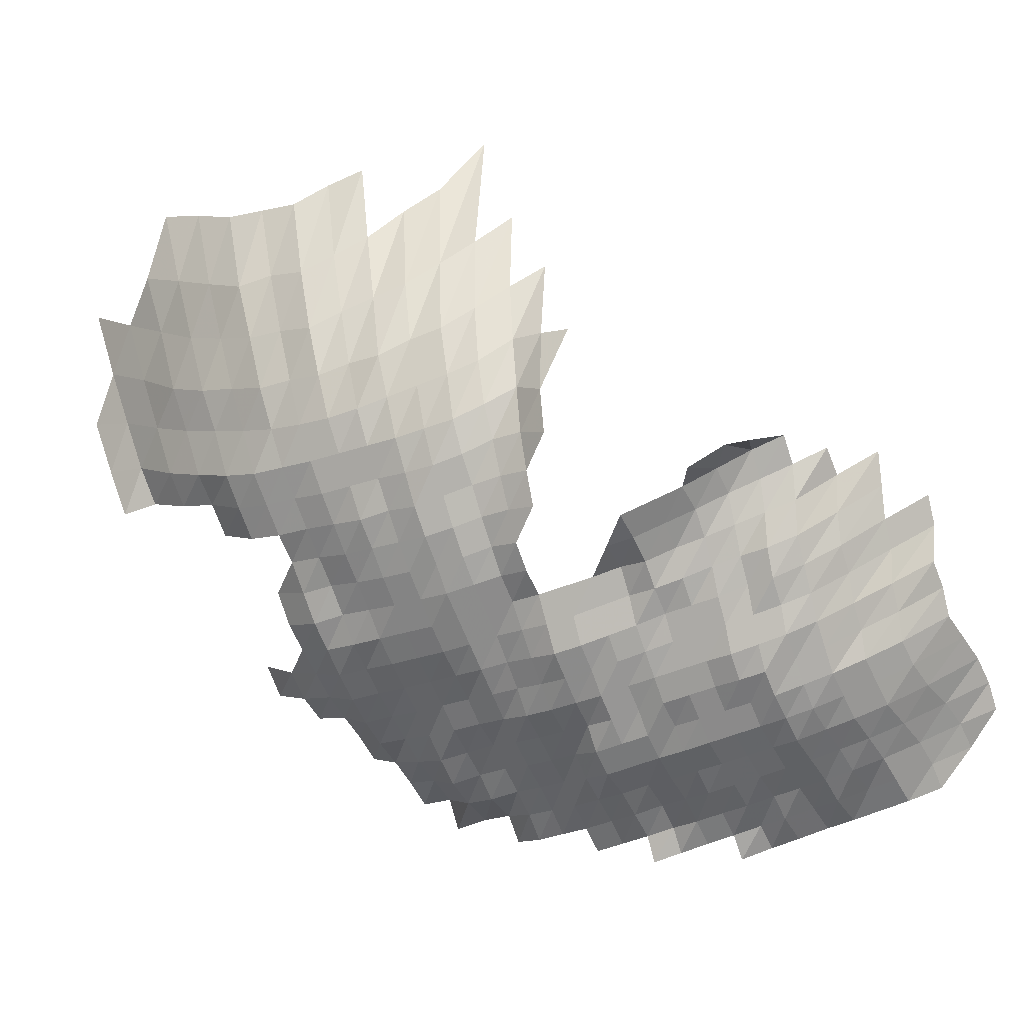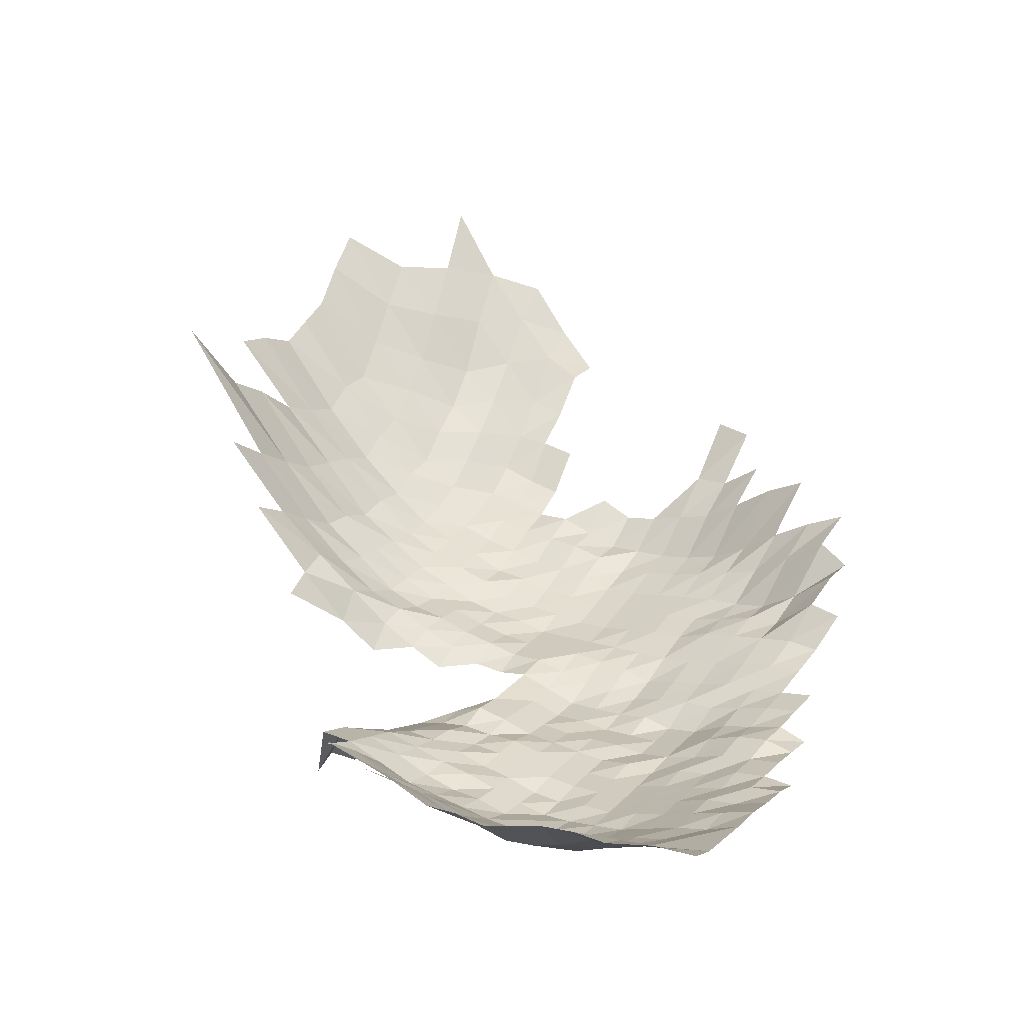
<metadata>
{"format":"obj","ext":"obj","renderer":"f3d","projection":"perspective","resolution":1024,"background":"white","views":[{"elev":-67.9,"azim":22.0,"up":"+Z"},{"elev":17.6,"azim":121.7,"up":"+Z"}]}
</metadata>
<code>
g
v -0.04459 -0.03727 0.354
v -0.04296 -0.02603 0.341
v -0.0417 -0.0157 0.331
v -0.03658 -0.0615 0.377
v -0.03484 -0.04818 0.359
v -0.03358 -0.03643 0.346
v -0.03251 -0.02558 0.335
v -0.03202 -0.01565 0.33
v -0.02465 -0.05906 0.362
v -0.02356 -0.04644 0.346
v -0.02275 -0.03516 0.334
v -0.022 -0.02466 0.323
v -0.02179 -0.01517 0.32
v -0.02213 0.041 0.325
v -0.022 0.0501 0.323
v -0.01422 -0.06972 0.363
v -0.01367 -0.05694 0.349
v -0.01301 -0.04456 0.332
v -0.01269 -0.03411 0.324
v -0.0123 -0.02397 0.314
v -0.01226 -0.01484 0.313
v -0.01218 -0.005749 0.311
v -0.01214 0.03911 0.31
v -0.01214 0.04808 0.31
v -0.01238 0.05815 0.316
v -0.003822 -0.08243 0.373
v -0.003617 -0.0678 0.353
v -0.003453 -0.05498 0.337
v -0.00331 -0.04335 0.323
v -0.003238 -0.03327 0.316
v -0.003136 -0.02336 0.306
v -0.003105 -0.01437 0.303
v -0.003084 -0.005564 0.301
v -0.003084 0.01185 0.301
v -0.003043 0.02029 0.297
v -0.003054 0.02898 0.298
v -0.003074 0.03785 0.3
v -0.003095 0.04684 0.302
v -0.003146 0.0565 0.307
v -0.003207 0.06666 0.313
v -0.003248 0.07668 0.317
v 0.006819 -0.08067 0.365
v 0.006408 -0.06588 0.343
v 0.006147 -0.05367 0.329
v 0.005923 -0.04254 0.317
v 0.005773 -0.03253 0.309
v 0.005605 -0.0229 0.3
v 0.005568 -0.01413 0.298
v 0.00553 -0.005472 0.296
v 0.00553 0.003091 0.296
v 0.005474 0.01154 0.293
v 0.005418 0.01981 0.29
v 0.005418 0.0282 0.29
v 0.005418 0.03659 0.29
v 0.005437 0.04513 0.291
v 0.005474 0.05392 0.293
v 0.005549 0.06325 0.297
v 0.005661 0.07329 0.303
v 0.005755 0.08341 0.308
v 0.005829 0.09352 0.312
v 0.01695 -0.07868 0.356
v 0.0159 -0.06415 0.334
v 0.01533 -0.05253 0.322
v 0.01476 -0.04161 0.31
v 0.01443 -0.0319 0.303
v 0.01414 -0.02268 0.297
v 0.01405 -0.01399 0.295
v 0.01395 -0.005417 0.293
v 0.0139 0.00305 0.292
v 0.01386 0.01146 0.291
v 0.01376 0.01974 0.289
v 0.01362 0.02781 0.286
v 0.01367 0.03621 0.287
v 0.01371 0.04467 0.288
v 0.01381 0.05337 0.29
v 0.0139 0.06218 0.292
v 0.014 0.07111 0.294
v 0.01428 0.08125 0.3
v 0.01457 0.09172 0.306
v 0.01433 0.09893 0.301
v 0.02694 -0.07779 0.352
v 0.02549 -0.06396 0.333
v 0.02442 -0.05204 0.319
v 0.02358 -0.04134 0.308
v 0.02289 -0.03148 0.299
v 0.0225 -0.02245 0.294
v 0.02227 -0.0138 0.291
v 0.02212 -0.005343 0.289
v 0.02197 0.002997 0.287
v 0.02189 0.01126 0.286
v 0.02182 0.01947 0.285
v 0.02166 0.02752 0.283
v 0.02166 0.03571 0.283
v 0.02174 0.04405 0.284
v 0.02182 0.05245 0.285
v 0.02189 0.06091 0.286
v 0.02189 0.06918 0.286
v 0.02197 0.07773 0.287
v 0.02235 0.08753 0.292
v 0.02296 0.0986 0.3
v 0.03671 -0.07691 0.348
v 0.0346 -0.063 0.328
v 0.03312 -0.05123 0.314
v 0.03207 -0.0408 0.304
v 0.03122 -0.03116 0.296
v 0.0308 -0.02229 0.292
v 0.03048 -0.0137 0.289
v 0.03006 -0.005269 0.285
v 0.02995 0.002966 0.284
v 0.02974 0.0111 0.282
v 0.02964 0.01919 0.281
v 0.02953 0.02723 0.28
v 0.02953 0.03533 0.28
v 0.02964 0.04358 0.281
v 0.02974 0.0519 0.282
v 0.02974 0.06005 0.282
v 0.02995 0.0687 0.284
v 0.03017 0.07745 0.286
v 0.03017 0.08573 0.286
v 0.03101 0.09663 0.294
v 0.0308 0.1044 0.292
v 0.04718 -0.07757 0.351
v 0.04435 -0.06338 0.33
v 0.04247 -0.05155 0.316
v 0.04086 -0.0408 0.304
v 0.03965 -0.03106 0.295
v 0.03898 -0.02214 0.29
v 0.03857 -0.01361 0.287
v 0.03817 -0.00525 0.284
v 0.03777 0.002935 0.281
v 0.0375 0.01099 0.279
v 0.03737 0.01899 0.278
v 0.03723 0.02693 0.277
v 0.03723 0.03495 0.277
v 0.03737 0.04312 0.278
v 0.0375 0.05134 0.279
v 0.0375 0.05942 0.279
v 0.0379 0.06821 0.282
v 0.03804 0.07664 0.283
v 0.03817 0.08513 0.284
v 0.03831 0.09367 0.285
v 0.03817 0.1016 0.284
v 0.05749 -0.07779 0.352
v 0.05439 -0.06396 0.333
v 0.05178 -0.05171 0.317
v 0.04933 -0.04053 0.302
v 0.04818 -0.03106 0.295
v 0.04704 -0.02199 0.288
v 0.04639 -0.01347 0.284
v 0.04573 -0.005176 0.28
v 0.04541 0.002903 0.278
v 0.04524 0.01091 0.277
v 0.04492 0.01878 0.275
v 0.04492 0.02674 0.275
v 0.04492 0.0347 0.275
v 0.04492 0.04265 0.275
v 0.04492 0.05061 0.275
v 0.04492 0.05856 0.275
v 0.04508 0.06676 0.276
v 0.04524 0.07502 0.277
v 0.04557 0.08363 0.279
v 0.04573 0.09203 0.28
v 0.04573 0.1001 0.28
v 0.06537 -0.0653 0.34
v 0.06114 -0.05188 0.318
v 0.05845 -0.0408 0.304
v 0.05672 -0.03106 0.295
v 0.05518 -0.02191 0.287
v 0.05422 -0.01337 0.282
v 0.05384 -0.005176 0.28
v 0.05326 0.002893 0.277
v 0.05287 0.01083 0.275
v 0.05268 0.01872 0.274
v 0.05268 0.02664 0.274
v 0.05268 0.03457 0.274
v 0.05249 0.04234 0.273
v 0.0523 0.05006 0.272
v 0.05191 0.0575 0.27
v 0.0523 0.06579 0.272
v 0.05249 0.07393 0.273
v 0.05287 0.08243 0.275
v 0.05287 0.09039 0.275
v 0.05307 0.0987 0.276
v 0.05326 0.1071 0.277
v 0.07631 -0.06626 0.345
v 0.07123 -0.05253 0.322
v 0.06724 -0.0408 0.304
v 0.06525 -0.03106 0.295
v 0.06326 -0.02184 0.286
v 0.06238 -0.01337 0.282
v 0.06193 -0.005176 0.28
v 0.06127 0.002893 0.277
v 0.06083 0.01083 0.275
v 0.06039 0.01865 0.273
v 0.06039 0.02654 0.273
v 0.05994 0.03419 0.271
v 0.0595 0.04172 0.269
v 0.05928 0.04932 0.268
v 0.05906 0.05686 0.267
v 0.0595 0.06507 0.269
v 0.05972 0.07312 0.27
v 0.05972 0.08093 0.27
v 0.06017 0.0894 0.272
v 0.06061 0.09799 0.274
v 0.06083 0.1063 0.275
v 0.0908 -0.06972 0.363
v 0.08179 -0.05335 0.327
v 0.07704 -0.04134 0.308
v 0.07404 -0.03116 0.296
v 0.07204 -0.02199 0.288
v 0.07104 -0.01347 0.284
v 0.06979 -0.005158 0.279
v 0.06878 0.002872 0.275
v 0.06778 0.01067 0.271
v 0.06753 0.01844 0.27
v 0.06778 0.02635 0.271
v 0.06703 0.03381 0.268
v 0.06628 0.0411 0.265
v 0.06628 0.04877 0.265
v 0.06628 0.05643 0.265
v 0.06653 0.06434 0.266
v 0.06603 0.0715 0.264
v 0.06628 0.07943 0.265
v 0.06728 0.08841 0.269
v 0.06778 0.09691 0.271
v 0.06828 0.1055 0.273
v 0.06753 0.1122 0.27
v 0.09293 -0.05433 0.333
v 0.08735 -0.04201 0.313
v 0.084 -0.03169 0.301
v 0.08121 -0.02222 0.291
v 0.0787 -0.01337 0.282
v 0.07702 -0.005102 0.276
v 0.07562 0.00283 0.271
v 0.07535 0.02625 0.27
v 0.07451 0.03369 0.267
v 0.07367 0.04095 0.264
v 0.07367 0.04858 0.264
v 0.07339 0.05601 0.263
v 0.07339 0.06362 0.263
v 0.07339 0.07123 0.263
v 0.07367 0.07913 0.264
v 0.07479 0.08809 0.268
v 0.07562 0.09691 0.271
v 0.0759 0.1051 0.272
v 0.07535 0.1122 0.27
v 0.09763 -0.04254 0.317
v 0.09178 -0.03137 0.298
v 0.08747 -0.02168 0.284
v 0.085 -0.01309 0.276
v 0.08285 0.02616 0.269
v 0.08223 0.03369 0.267
v 0.08131 0.04095 0.264
v 0.081 0.0484 0.263
v 0.081 0.05601 0.263
v 0.081 0.06362 0.263
v 0.08069 0.07096 0.262
v 0.081 0.07883 0.263
v 0.08162 0.0871 0.265
v 0.08254 0.09584 0.268
v 0.08285 0.104 0.269
v 0.08316 0.1122 0.27
v 0.09906 -0.03095 0.294
v 0.08962 0.01817 0.266
v 0.09063 0.02616 0.269
v 0.08996 0.03369 0.267
v 0.08895 0.04095 0.264
v 0.08861 0.0484 0.263
v 0.08827 0.05579 0.262
v 0.08794 0.06313 0.261
v 0.08827 0.07096 0.262
v 0.08794 0.07823 0.261
v 0.08895 0.08677 0.264
v 0.08928 0.09477 0.265
v 0.0903 0.1036 0.268
v 0.09063 0.1118 0.269
v 0.0903 0.1191 0.268
v 0.09622 0.01036 0.263
v 0.09695 0.0181 0.265
v 0.09732 0.02586 0.266
v 0.09695 0.03343 0.265
v 0.09695 0.0411 0.265
v 0.09622 0.0484 0.263
v 0.09549 0.05558 0.261
v 0.09512 0.06289 0.26
v 0.09512 0.07041 0.26
v 0.09512 0.07794 0.26
v 0.09585 0.08611 0.262
v 0.09659 0.09441 0.264
v 0.09732 0.1028 0.266
v 0.09841 0.1118 0.269
v 0.09878 0.12 0.27
v 0.1046 0.01043 0.265
v 0.1054 0.01824 0.267
v 0.1058 0.02606 0.268
v 0.1046 0.03343 0.265
v 0.1042 0.04095 0.264
v 0.1034 0.04822 0.262
v 0.1026 0.05537 0.26
v 0.1022 0.06265 0.259
v 0.1022 0.07014 0.259
v 0.1022 0.07763 0.259
v 0.103 0.08579 0.261
v 0.1038 0.09405 0.263
v 0.105 0.1028 0.266
v 0.1054 0.1109 0.267
v 0.1066 0.12 0.27
v 0.1131 0.01051 0.267
v 0.114 0.01837 0.269
v 0.1136 0.02606 0.268
v 0.1127 0.03356 0.266
v 0.1114 0.04079 0.263
v 0.1106 0.04803 0.261
v 0.1093 0.05494 0.258
v 0.1089 0.06216 0.257
v 0.1093 0.06987 0.258
v 0.1093 0.07734 0.258
v 0.1102 0.08546 0.26
v 0.111 0.09369 0.262
v 0.1123 0.1024 0.265
v 0.1136 0.1113 0.268
v 0.1148 0.1204 0.271
v 0.1168 0.002695 0.258
v 0.1227 0.01067 0.271
v 0.1231 0.01858 0.272
v 0.1218 0.02616 0.269
v 0.1204 0.03356 0.266
v 0.1195 0.04095 0.264
v 0.1181 0.04803 0.261
v 0.1168 0.05494 0.258
v 0.1159 0.06192 0.256
v 0.1159 0.06933 0.256
v 0.1163 0.07704 0.257
v 0.1168 0.0848 0.258
v 0.1181 0.09334 0.261
v 0.1195 0.102 0.264
v 0.1204 0.1105 0.266
v 0.1222 0.12 0.27
v 0.1271 0.002757 0.264
v 0.1324 0.01083 0.275
v 0.132 0.01872 0.274
v 0.13 0.02625 0.27
v 0.1276 0.03343 0.265
v 0.1262 0.04063 0.262
v 0.1257 0.04803 0.261
v 0.1242 0.05494 0.258
v 0.1242 0.06241 0.258
v 0.1238 0.0696 0.257
v 0.1238 0.07704 0.257
v 0.1247 0.08513 0.259
v 0.1262 0.09369 0.262
v 0.1271 0.102 0.264
v 0.1291 0.1113 0.268
v 0.13 0.12 0.27
v 0.1332 0.002726 0.261
v 0.1414 0.01091 0.277
v 0.1409 0.01885 0.276
v 0.1383 0.02635 0.271
v 0.1358 0.03356 0.266
v 0.1348 0.04095 0.264
v 0.1338 0.04822 0.262
v 0.1327 0.05537 0.26
v 0.1322 0.06265 0.259
v 0.1317 0.06987 0.258
v 0.1322 0.07763 0.259
v 0.1327 0.08546 0.26
v 0.1343 0.09405 0.263
v 0.1358 0.1028 0.266
v 0.1368 0.1113 0.268
v 0.1378 0.12 0.27
v 0.1505 0.01906 0.279
v 0.1505 0.02713 0.279
v 0.1473 0.03444 0.273
v 0.1451 0.04172 0.269
v 0.1446 0.04932 0.268
v 0.1429 0.05643 0.265
v 0.1424 0.06386 0.264
v 0.1408 0.07068 0.261
v 0.1413 0.07853 0.262
v 0.1419 0.08644 0.263
v 0.144 0.09548 0.267
v 0.1462 0.1048 0.271
v 0.1473 0.1134 0.273
v 0.1473 0.1213 0.273
v 0.1626 0.02781 0.286
v 0.1603 0.03558 0.282
v 0.158 0.04312 0.278
v 0.1569 0.05079 0.276
v 0.154 0.05771 0.271
v 0.1529 0.06507 0.269
v 0.1512 0.07204 0.266
v 0.1518 0.08003 0.267
v 0.1535 0.08874 0.27
v 0.1563 0.09834 0.275
v 0.158 0.1075 0.278
v 0.1586 0.1159 0.279
v 0.1708 0.04436 0.286
v 0.1696 0.05226 0.284
v 0.166 0.0592 0.278
v 0.166 0.06724 0.278
v 0.1649 0.07475 0.276
v 0.1666 0.08363 0.279
v 0.1684 0.09269 0.282
v 0.169 0.1012 0.283
v 0.1684 0.109 0.282
g curobj_export
f 5 6 1
f 1 6 2
f 6 7 2
f 2 7 3
f 7 8 3
f 4 9 5
f 9 10 5
f 5 10 6
f 10 11 6
f 6 11 7
f 11 12 7
f 7 12 8
f 12 13 8
f 16 17 9
f 9 17 10
f 17 18 10
f 10 18 11
f 18 19 11
f 11 19 12
f 19 20 12
f 12 20 13
f 20 21 13
f 14 23 15
f 23 24 15
f 26 27 16
f 16 27 17
f 27 28 17
f 17 28 18
f 28 29 18
f 18 29 19
f 29 30 19
f 19 30 20
f 30 31 20
f 20 31 21
f 31 32 21
f 21 32 22
f 32 33 22
f 36 37 23
f 23 37 24
f 37 38 24
f 24 38 25
f 38 39 25
f 26 42 27
f 42 43 27
f 27 43 28
f 43 44 28
f 28 44 29
f 44 45 29
f 29 45 30
f 45 46 30
f 30 46 31
f 46 47 31
f 31 47 32
f 47 48 32
f 32 48 33
f 48 49 33
f 50 51 34
f 34 51 35
f 51 52 35
f 35 52 36
f 52 53 36
f 36 53 37
f 53 54 37
f 37 54 38
f 54 55 38
f 38 55 39
f 55 56 39
f 39 56 40
f 56 57 40
f 40 57 41
f 57 58 41
f 42 61 43
f 61 62 43
f 43 62 44
f 62 63 44
f 44 63 45
f 63 64 45
f 45 64 46
f 64 65 46
f 46 65 47
f 65 66 47
f 47 66 48
f 66 67 48
f 48 67 49
f 67 68 49
f 49 68 50
f 68 69 50
f 50 69 51
f 69 70 51
f 51 70 52
f 70 71 52
f 52 71 53
f 71 72 53
f 53 72 54
f 72 73 54
f 54 73 55
f 73 74 55
f 55 74 56
f 74 75 56
f 56 75 57
f 75 76 57
f 57 76 58
f 76 77 58
f 58 77 59
f 77 78 59
f 59 78 60
f 78 79 60
f 61 81 62
f 81 82 62
f 62 82 63
f 82 83 63
f 63 83 64
f 83 84 64
f 64 84 65
f 84 85 65
f 65 85 66
f 85 86 66
f 66 86 67
f 86 87 67
f 67 87 68
f 87 88 68
f 68 88 69
f 88 89 69
f 69 89 70
f 89 90 70
f 70 90 71
f 90 91 71
f 71 91 72
f 91 92 72
f 72 92 73
f 92 93 73
f 73 93 74
f 93 94 74
f 74 94 75
f 94 95 75
f 75 95 76
f 95 96 76
f 76 96 77
f 96 97 77
f 77 97 78
f 97 98 78
f 78 98 79
f 98 99 79
f 79 99 80
f 99 100 80
f 81 101 82
f 101 102 82
f 82 102 83
f 102 103 83
f 83 103 84
f 103 104 84
f 84 104 85
f 104 105 85
f 85 105 86
f 105 106 86
f 86 106 87
f 106 107 87
f 87 107 88
f 107 108 88
f 88 108 89
f 108 109 89
f 89 109 90
f 109 110 90
f 90 110 91
f 110 111 91
f 91 111 92
f 111 112 92
f 92 112 93
f 112 113 93
f 93 113 94
f 113 114 94
f 94 114 95
f 114 115 95
f 95 115 96
f 115 116 96
f 96 116 97
f 116 117 97
f 97 117 98
f 117 118 98
f 98 118 99
f 118 119 99
f 99 119 100
f 119 120 100
f 101 122 102
f 122 123 102
f 102 123 103
f 123 124 103
f 103 124 104
f 124 125 104
f 104 125 105
f 125 126 105
f 105 126 106
f 126 127 106
f 106 127 107
f 127 128 107
f 107 128 108
f 128 129 108
f 108 129 109
f 129 130 109
f 109 130 110
f 130 131 110
f 110 131 111
f 131 132 111
f 111 132 112
f 132 133 112
f 112 133 113
f 133 134 113
f 113 134 114
f 134 135 114
f 114 135 115
f 135 136 115
f 115 136 116
f 136 137 116
f 116 137 117
f 137 138 117
f 117 138 118
f 138 139 118
f 118 139 119
f 139 140 119
f 119 140 120
f 140 141 120
f 120 141 121
f 141 142 121
f 122 143 123
f 143 144 123
f 123 144 124
f 144 145 124
f 124 145 125
f 145 146 125
f 125 146 126
f 146 147 126
f 126 147 127
f 147 148 127
f 127 148 128
f 148 149 128
f 128 149 129
f 149 150 129
f 129 150 130
f 150 151 130
f 130 151 131
f 151 152 131
f 131 152 132
f 152 153 132
f 132 153 133
f 153 154 133
f 133 154 134
f 154 155 134
f 134 155 135
f 155 156 135
f 135 156 136
f 156 157 136
f 136 157 137
f 157 158 137
f 137 158 138
f 158 159 138
f 138 159 139
f 159 160 139
f 139 160 140
f 160 161 140
f 140 161 141
f 161 162 141
f 141 162 142
f 162 163 142
f 144 164 145
f 164 165 145
f 145 165 146
f 165 166 146
f 146 166 147
f 166 167 147
f 147 167 148
f 167 168 148
f 148 168 149
f 168 169 149
f 149 169 150
f 169 170 150
f 150 170 151
f 170 171 151
f 151 171 152
f 171 172 152
f 152 172 153
f 172 173 153
f 153 173 154
f 173 174 154
f 154 174 155
f 174 175 155
f 155 175 156
f 175 176 156
f 156 176 157
f 176 177 157
f 157 177 158
f 177 178 158
f 158 178 159
f 178 179 159
f 159 179 160
f 179 180 160
f 160 180 161
f 180 181 161
f 161 181 162
f 181 182 162
f 162 182 163
f 182 183 163
f 164 185 165
f 185 186 165
f 165 186 166
f 186 187 166
f 166 187 167
f 187 188 167
f 167 188 168
f 188 189 168
f 168 189 169
f 189 190 169
f 169 190 170
f 190 191 170
f 170 191 171
f 191 192 171
f 171 192 172
f 192 193 172
f 172 193 173
f 193 194 173
f 173 194 174
f 194 195 174
f 174 195 175
f 195 196 175
f 175 196 176
f 196 197 176
f 176 197 177
f 197 198 177
f 177 198 178
f 198 199 178
f 178 199 179
f 199 200 179
f 179 200 180
f 200 201 180
f 180 201 181
f 201 202 181
f 181 202 182
f 202 203 182
f 182 203 183
f 203 204 183
f 183 204 184
f 204 205 184
f 185 206 186
f 206 207 186
f 186 207 187
f 207 208 187
f 187 208 188
f 208 209 188
f 188 209 189
f 209 210 189
f 189 210 190
f 210 211 190
f 190 211 191
f 211 212 191
f 191 212 192
f 212 213 192
f 192 213 193
f 213 214 193
f 193 214 194
f 214 215 194
f 194 215 195
f 215 216 195
f 195 216 196
f 216 217 196
f 196 217 197
f 217 218 197
f 197 218 198
f 218 219 198
f 198 219 199
f 219 220 199
f 199 220 200
f 220 221 200
f 200 221 201
f 221 222 201
f 201 222 202
f 222 223 202
f 202 223 203
f 223 224 203
f 203 224 204
f 224 225 204
f 204 225 205
f 225 226 205
f 207 228 208
f 228 229 208
f 208 229 209
f 229 230 209
f 209 230 210
f 230 231 210
f 210 231 211
f 231 232 211
f 211 232 212
f 232 233 212
f 212 233 213
f 233 234 213
f 213 234 214
f 216 235 217
f 235 236 217
f 217 236 218
f 236 237 218
f 218 237 219
f 237 238 219
f 219 238 220
f 238 239 220
f 220 239 221
f 239 240 221
f 221 240 222
f 240 241 222
f 222 241 223
f 241 242 223
f 223 242 224
f 242 243 224
f 224 243 225
f 243 244 225
f 225 244 226
f 244 245 226
f 226 245 227
f 245 246 227
f 229 247 230
f 247 248 230
f 230 248 231
f 248 249 231
f 231 249 232
f 249 250 232
f 232 250 233
f 235 251 236
f 251 252 236
f 236 252 237
f 252 253 237
f 237 253 238
f 253 254 238
f 238 254 239
f 254 255 239
f 239 255 240
f 255 256 240
f 240 256 241
f 256 257 241
f 241 257 242
f 257 258 242
f 242 258 243
f 258 259 243
f 243 259 244
f 259 260 244
f 244 260 245
f 260 261 245
f 245 261 246
f 261 262 246
f 248 263 249
f 264 265 251
f 251 265 252
f 265 266 252
f 252 266 253
f 266 267 253
f 253 267 254
f 267 268 254
f 254 268 255
f 268 269 255
f 255 269 256
f 269 270 256
f 256 270 257
f 270 271 257
f 257 271 258
f 271 272 258
f 258 272 259
f 272 273 259
f 259 273 260
f 273 274 260
f 260 274 261
f 274 275 261
f 261 275 262
f 275 276 262
f 278 279 264
f 264 279 265
f 279 280 265
f 265 280 266
f 280 281 266
f 266 281 267
f 281 282 267
f 267 282 268
f 282 283 268
f 268 283 269
f 283 284 269
f 269 284 270
f 284 285 270
f 270 285 271
f 285 286 271
f 271 286 272
f 286 287 272
f 272 287 273
f 287 288 273
f 273 288 274
f 288 289 274
f 274 289 275
f 289 290 275
f 275 290 276
f 290 291 276
f 276 291 277
f 291 292 277
f 278 293 279
f 293 294 279
f 279 294 280
f 294 295 280
f 280 295 281
f 295 296 281
f 281 296 282
f 296 297 282
f 282 297 283
f 297 298 283
f 283 298 284
f 298 299 284
f 284 299 285
f 299 300 285
f 285 300 286
f 300 301 286
f 286 301 287
f 301 302 287
f 287 302 288
f 302 303 288
f 288 303 289
f 303 304 289
f 289 304 290
f 304 305 290
f 290 305 291
f 305 306 291
f 291 306 292
f 306 307 292
f 293 308 294
f 308 309 294
f 294 309 295
f 309 310 295
f 295 310 296
f 310 311 296
f 296 311 297
f 311 312 297
f 297 312 298
f 312 313 298
f 298 313 299
f 313 314 299
f 299 314 300
f 314 315 300
f 300 315 301
f 315 316 301
f 301 316 302
f 316 317 302
f 302 317 303
f 317 318 303
f 303 318 304
f 318 319 304
f 304 319 305
f 319 320 305
f 305 320 306
f 320 321 306
f 306 321 307
f 321 322 307
f 323 324 308
f 308 324 309
f 324 325 309
f 309 325 310
f 325 326 310
f 310 326 311
f 326 327 311
f 311 327 312
f 327 328 312
f 312 328 313
f 328 329 313
f 313 329 314
f 329 330 314
f 314 330 315
f 330 331 315
f 315 331 316
f 331 332 316
f 316 332 317
f 332 333 317
f 317 333 318
f 333 334 318
f 318 334 319
f 334 335 319
f 319 335 320
f 335 336 320
f 320 336 321
f 336 337 321
f 321 337 322
f 337 338 322
f 323 339 324
f 339 340 324
f 324 340 325
f 340 341 325
f 325 341 326
f 341 342 326
f 326 342 327
f 342 343 327
f 327 343 328
f 343 344 328
f 328 344 329
f 344 345 329
f 329 345 330
f 345 346 330
f 330 346 331
f 346 347 331
f 331 347 332
f 347 348 332
f 332 348 333
f 348 349 333
f 333 349 334
f 349 350 334
f 334 350 335
f 350 351 335
f 335 351 336
f 351 352 336
f 336 352 337
f 352 353 337
f 337 353 338
f 353 354 338
f 339 355 340
f 355 356 340
f 340 356 341
f 356 357 341
f 341 357 342
f 357 358 342
f 342 358 343
f 358 359 343
f 343 359 344
f 359 360 344
f 344 360 345
f 360 361 345
f 345 361 346
f 361 362 346
f 346 362 347
f 362 363 347
f 347 363 348
f 363 364 348
f 348 364 349
f 364 365 349
f 349 365 350
f 365 366 350
f 350 366 351
f 366 367 351
f 351 367 352
f 367 368 352
f 352 368 353
f 368 369 353
f 353 369 354
f 369 370 354
f 357 371 358
f 371 372 358
f 358 372 359
f 372 373 359
f 359 373 360
f 373 374 360
f 360 374 361
f 374 375 361
f 361 375 362
f 375 376 362
f 362 376 363
f 376 377 363
f 363 377 364
f 377 378 364
f 364 378 365
f 378 379 365
f 365 379 366
f 379 380 366
f 366 380 367
f 380 381 367
f 367 381 368
f 381 382 368
f 368 382 369
f 382 383 369
f 369 383 370
f 383 384 370
f 372 385 373
f 385 386 373
f 373 386 374
f 386 387 374
f 374 387 375
f 387 388 375
f 375 388 376
f 388 389 376
f 376 389 377
f 389 390 377
f 377 390 378
f 390 391 378
f 378 391 379
f 391 392 379
f 379 392 380
f 392 393 380
f 380 393 381
f 393 394 381
f 381 394 382
f 394 395 382
f 382 395 383
f 395 396 383
f 383 396 384
f 387 397 388
f 397 398 388
f 388 398 389
f 398 399 389
f 389 399 390
f 399 400 390
f 390 400 391
f 400 401 391
f 391 401 392
f 401 402 392
f 392 402 393
f 402 403 393
f 393 403 394
f 403 404 394
f 394 404 395
f 404 405 395
f 395 405 396

</code>
